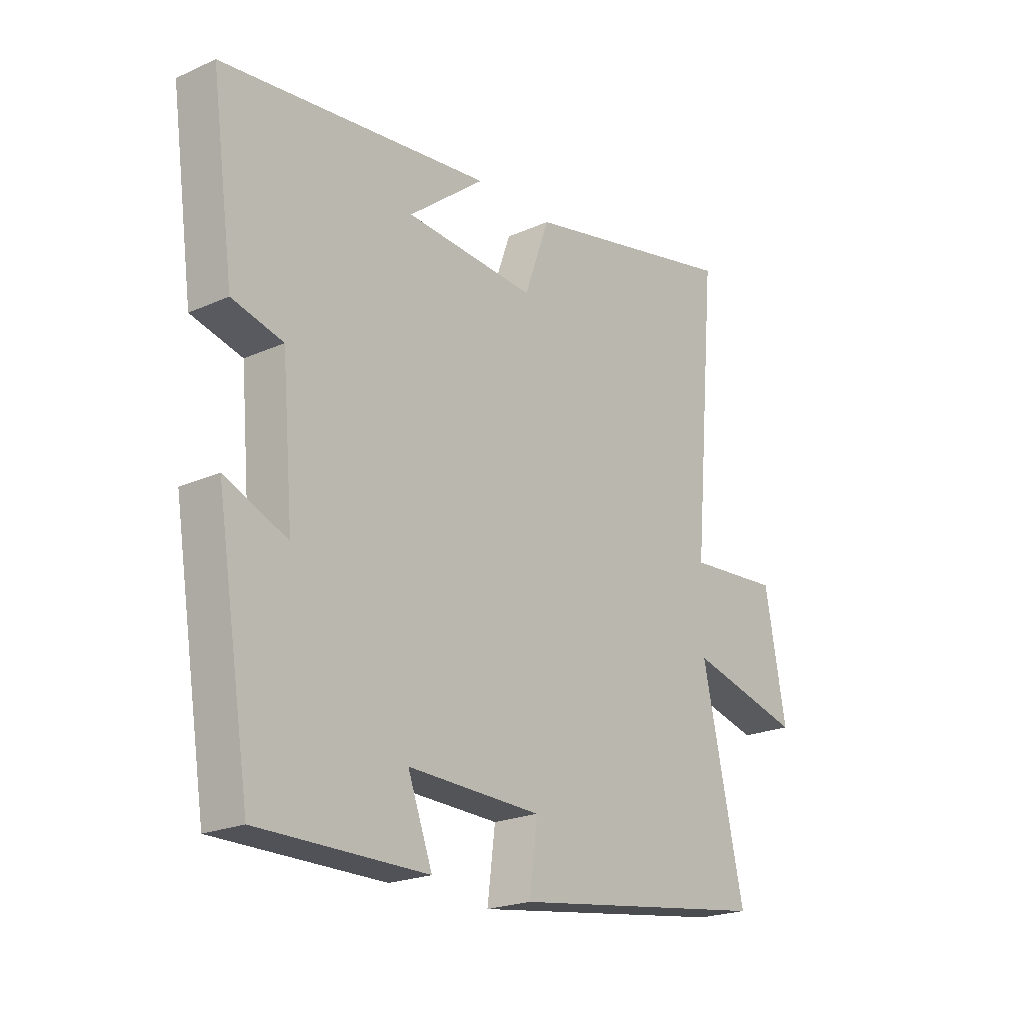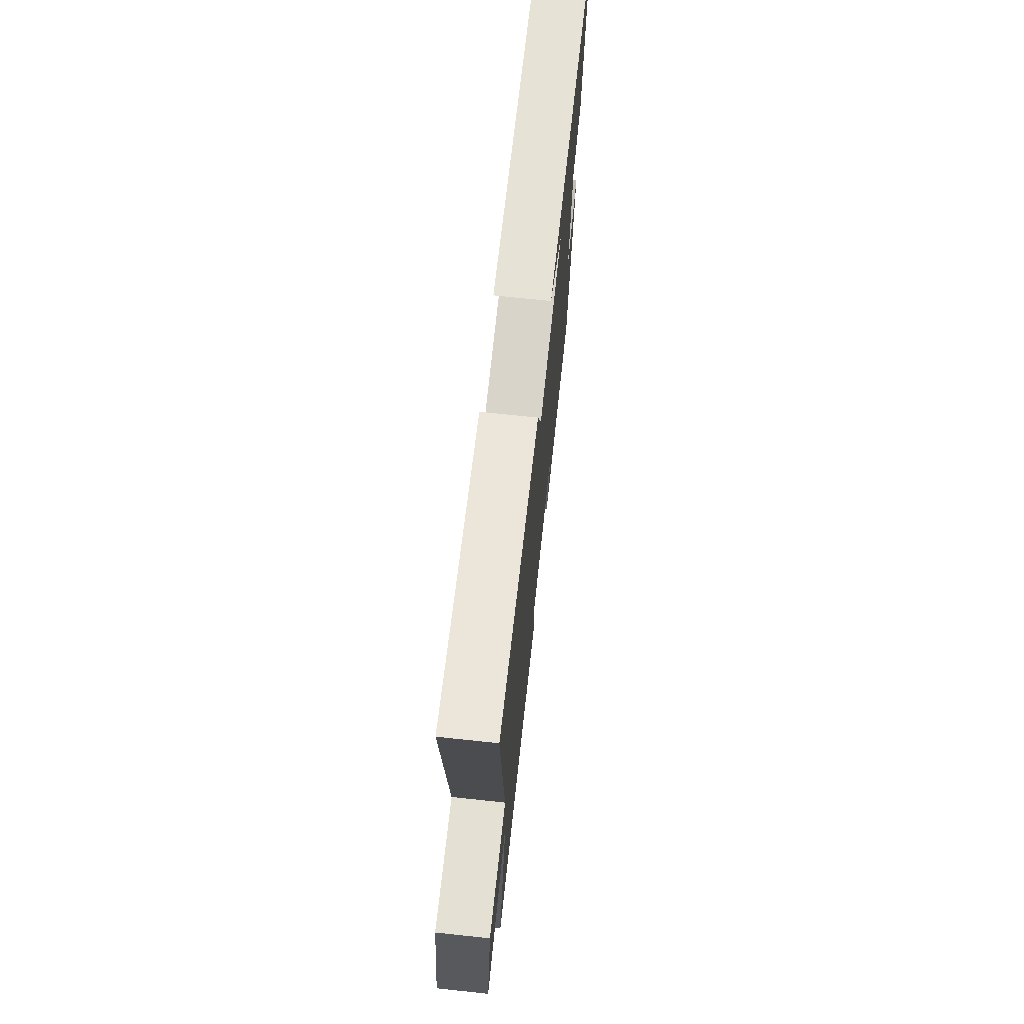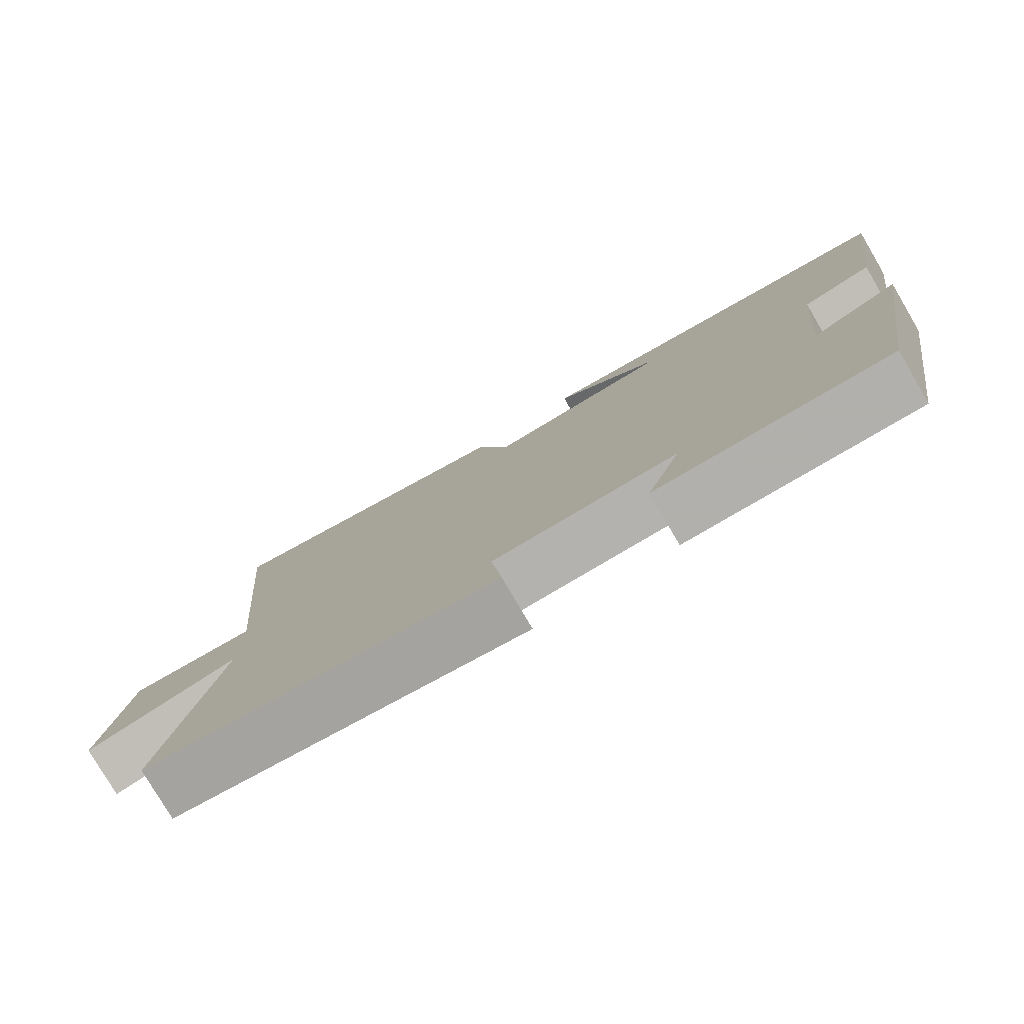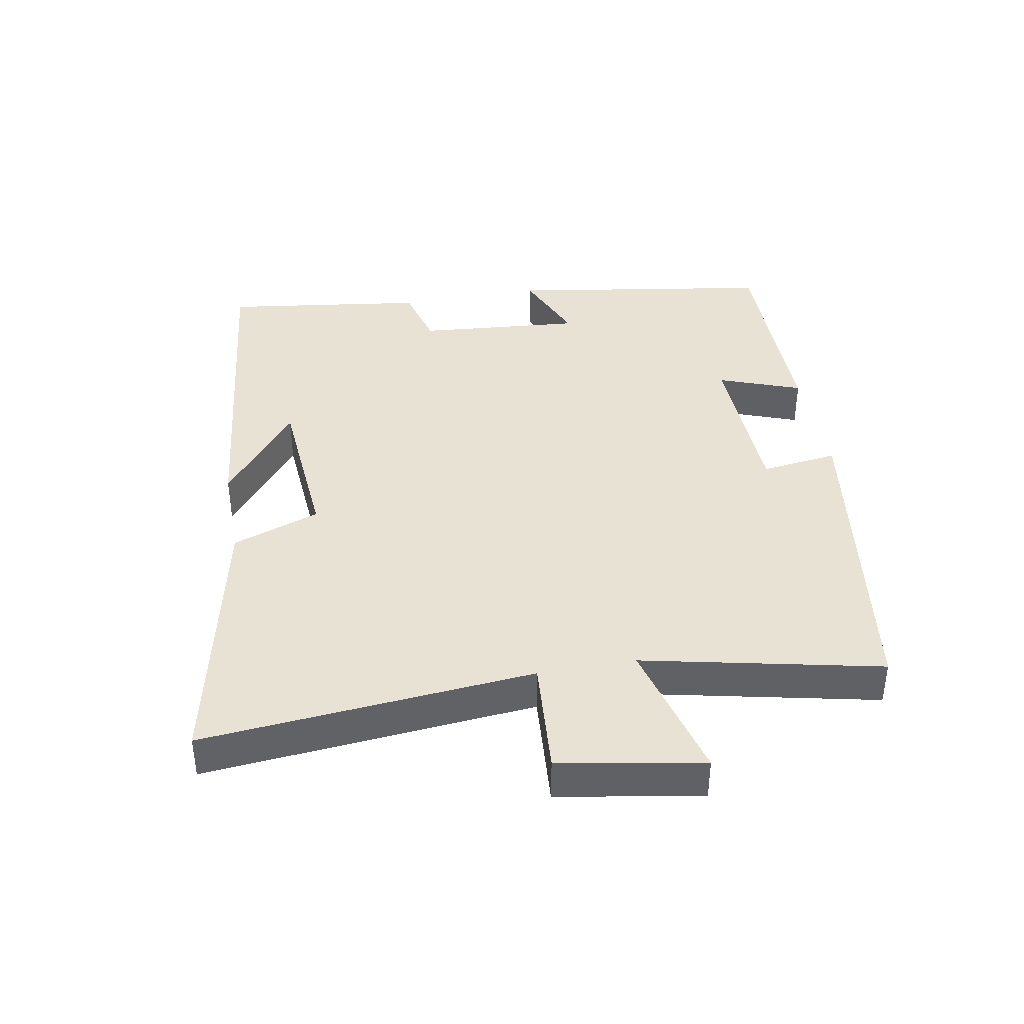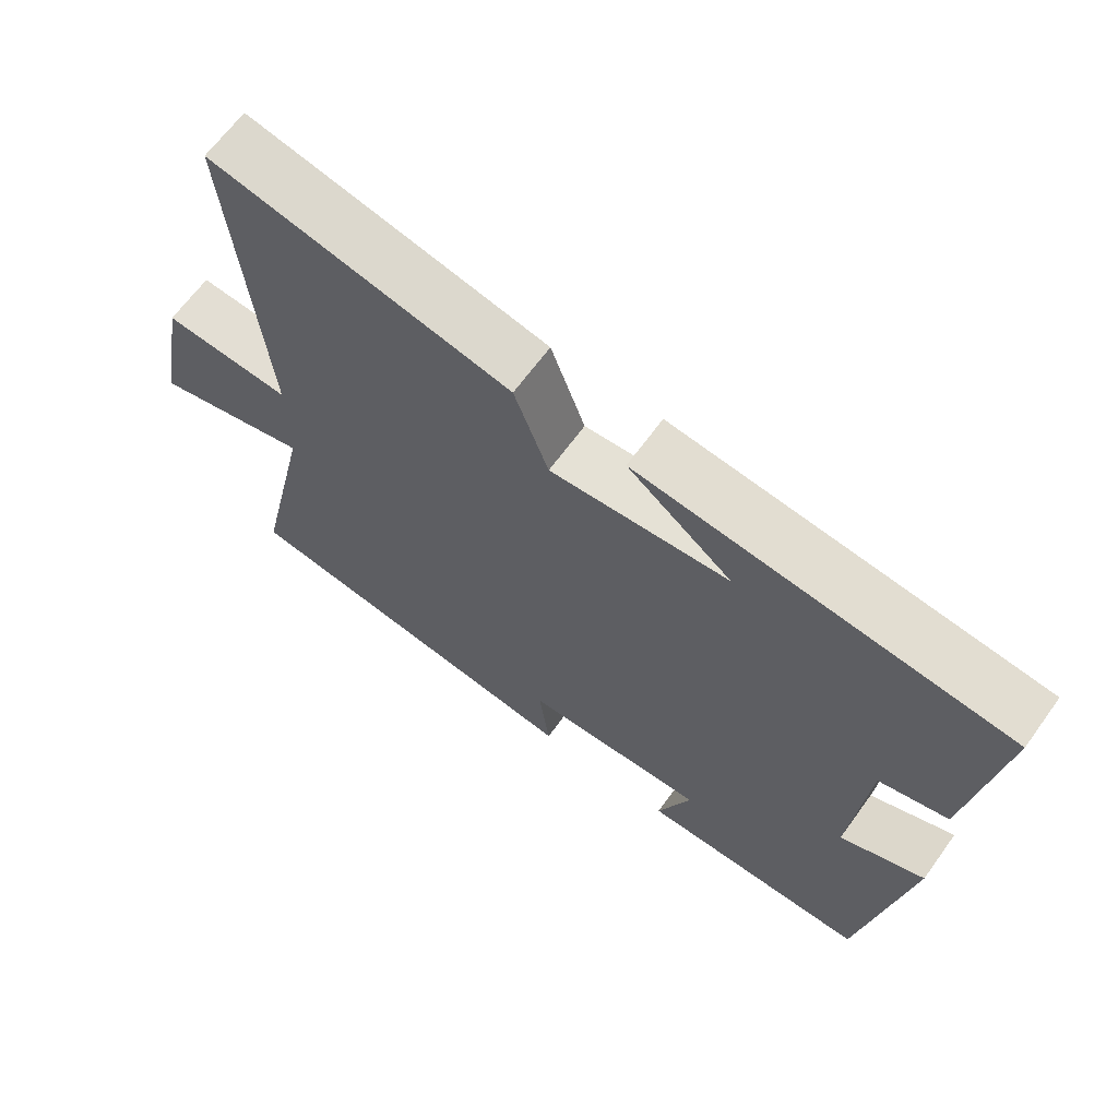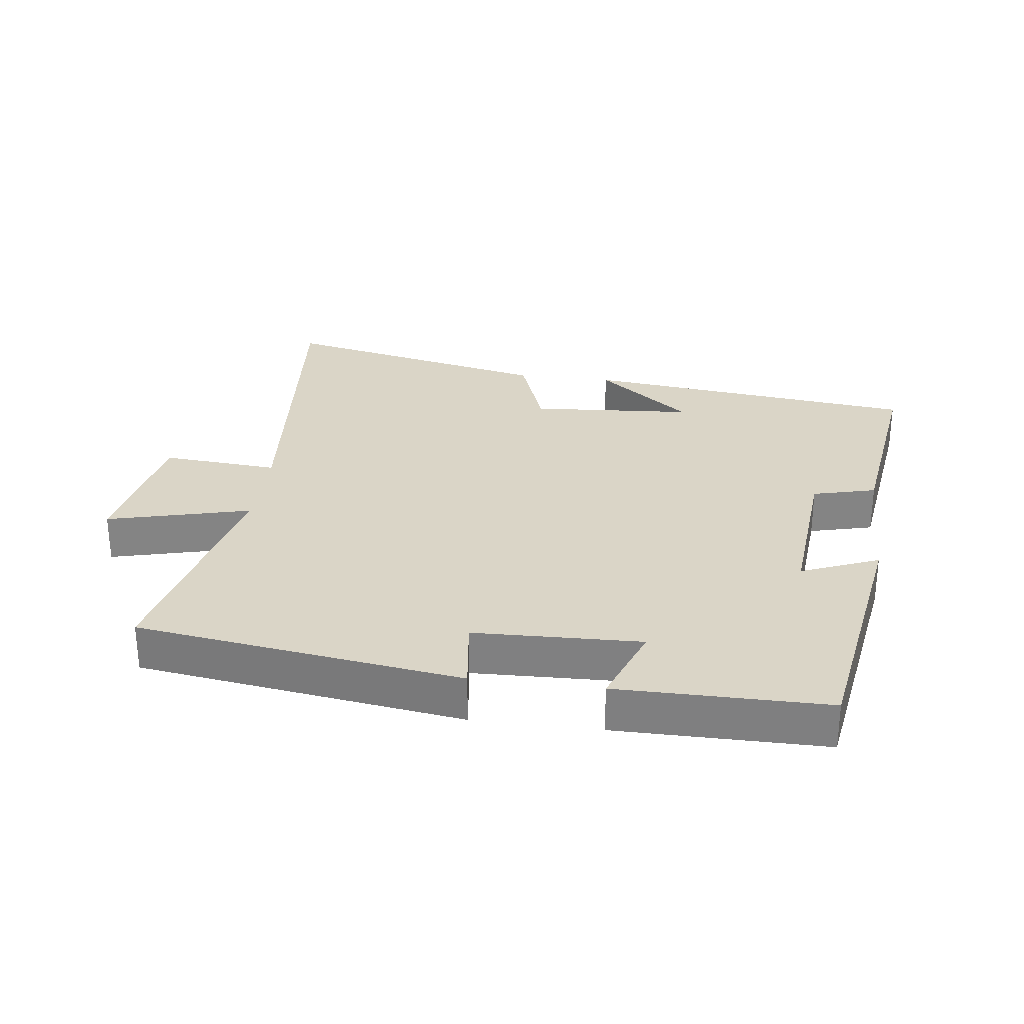
<metadata>
{"format":"obj","ext":"obj","renderer":"f3d","projection":"perspective","resolution":1024,"background":"white","views":[{"elev":-21.6,"azim":-51.6,"up":"+Z"},{"elev":70.7,"azim":96.1,"up":"+Z"},{"elev":-78.6,"azim":-149.6,"up":"+Z"},{"elev":39.9,"azim":79.6,"up":"+Y"},{"elev":65.5,"azim":-144.1,"up":"+Z"},{"elev":29.0,"azim":-172.7,"up":"+Y"}]}
</metadata>
<code>
v -0.543 0.07 0.441
v -0.027 0.07 0.5
v -0.173 0.07 0.384
v 0.077 0.07 0.366
v 0.125 0.07 0.5
v 0.545 0.07 0.592
v 0.5 0.07 0.084
v 0.679 0.07 0.098
v 0.719 0.07 -0.122
v 0.5 0.07 -0.066
v 0.58 0.07 -0.429
v 0.081 0.07 -0.5
v 0.096 0.07 -0.382
v -0.16 0.07 -0.374
v -0.113 0.07 -0.5
v -0.435 0.07 -0.5
v -0.5 0.07 -0.096
v -0.381 0.07 -0.145
v -0.403 0.07 0.107
v -0.5 0.07 0.132
v -0.543 0 0.441
v -0.027 0 0.5
v -0.173 0 0.384
v 0.077 0 0.366
v 0.125 0 0.5
v 0.545 0 0.592
v 0.5 0 0.084
v 0.679 0 0.098
v 0.719 0 -0.122
v 0.5 0 -0.066
v 0.58 0 -0.429
v 0.081 0 -0.5
v 0.096 0 -0.382
v -0.16 0 -0.374
v -0.113 0 -0.5
v -0.435 0 -0.5
v -0.5 0 -0.096
v -0.381 0 -0.145
v -0.403 0 0.107
v -0.5 0 0.132
f 19 20 1
f 15 16 17 18
f 14 15 18 19
f 13 14 19 1
f 10 11 12 13
f 7 8 9 10
f 7 10 13 1
f 4 5 6 7
f 3 4 7
f 1 2 3
f 1 3 7
f 21 40 39
f 38 37 36 35
f 39 38 35 34
f 21 39 34 33
f 33 32 31 30
f 30 29 28 27
f 21 33 30 27
f 27 26 25 24
f 27 24 23
f 23 22 21
f 27 23 21
f 1 21 22 2
f 2 22 23 3
f 3 23 24 4
f 4 24 25 5
f 5 25 26 6
f 6 26 27 7
f 7 27 28 8
f 8 28 29 9
f 9 29 30 10
f 10 30 31 11
f 11 31 32 12
f 12 32 33 13
f 13 33 34 14
f 14 34 35 15
f 15 35 36 16
f 16 36 37 17
f 17 37 38 18
f 18 38 39 19
f 19 39 40 20
f 20 40 21 1

</code>
